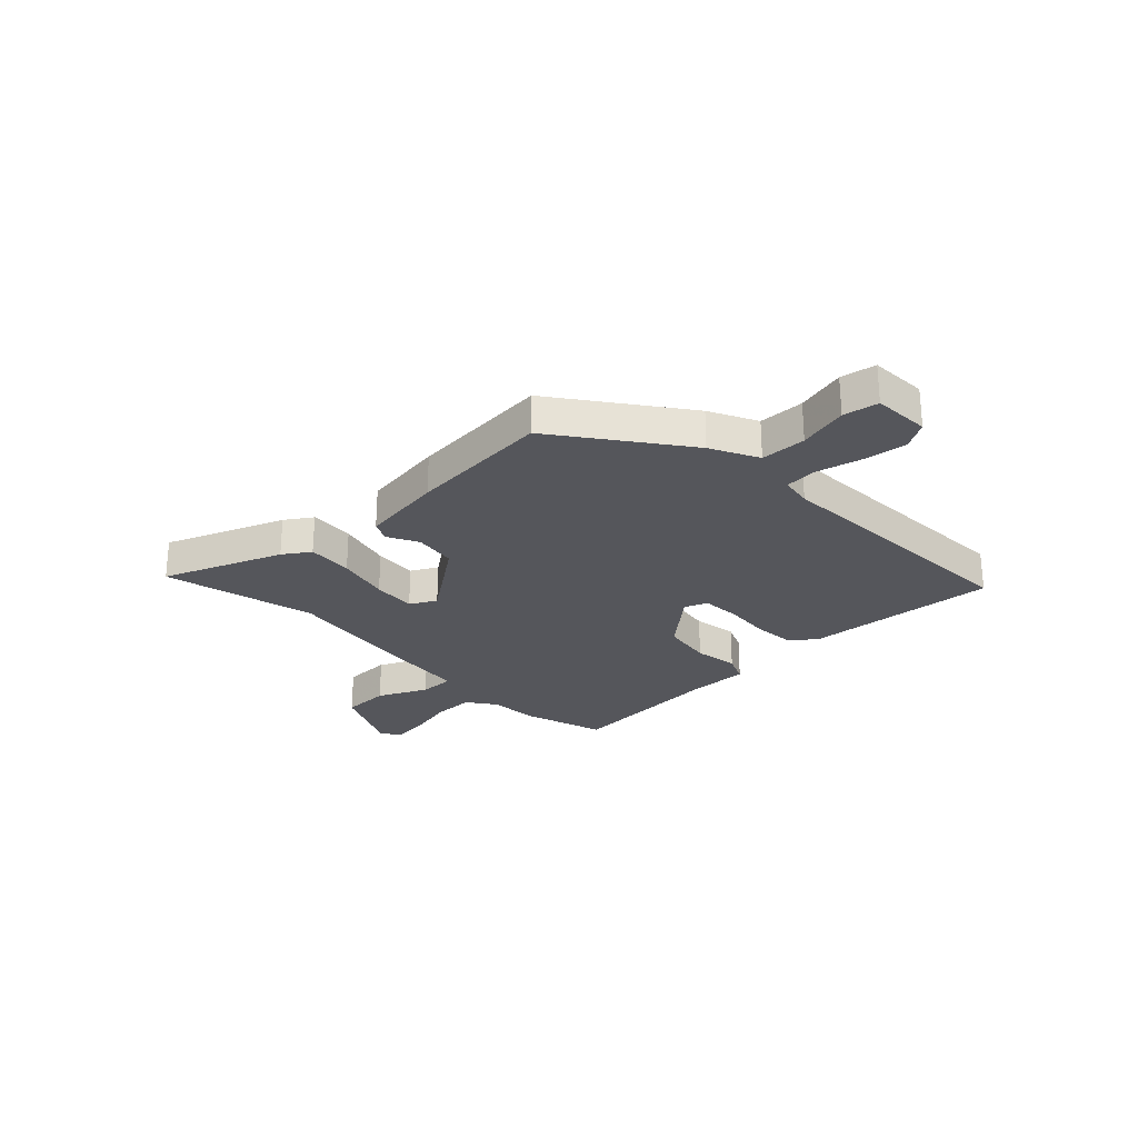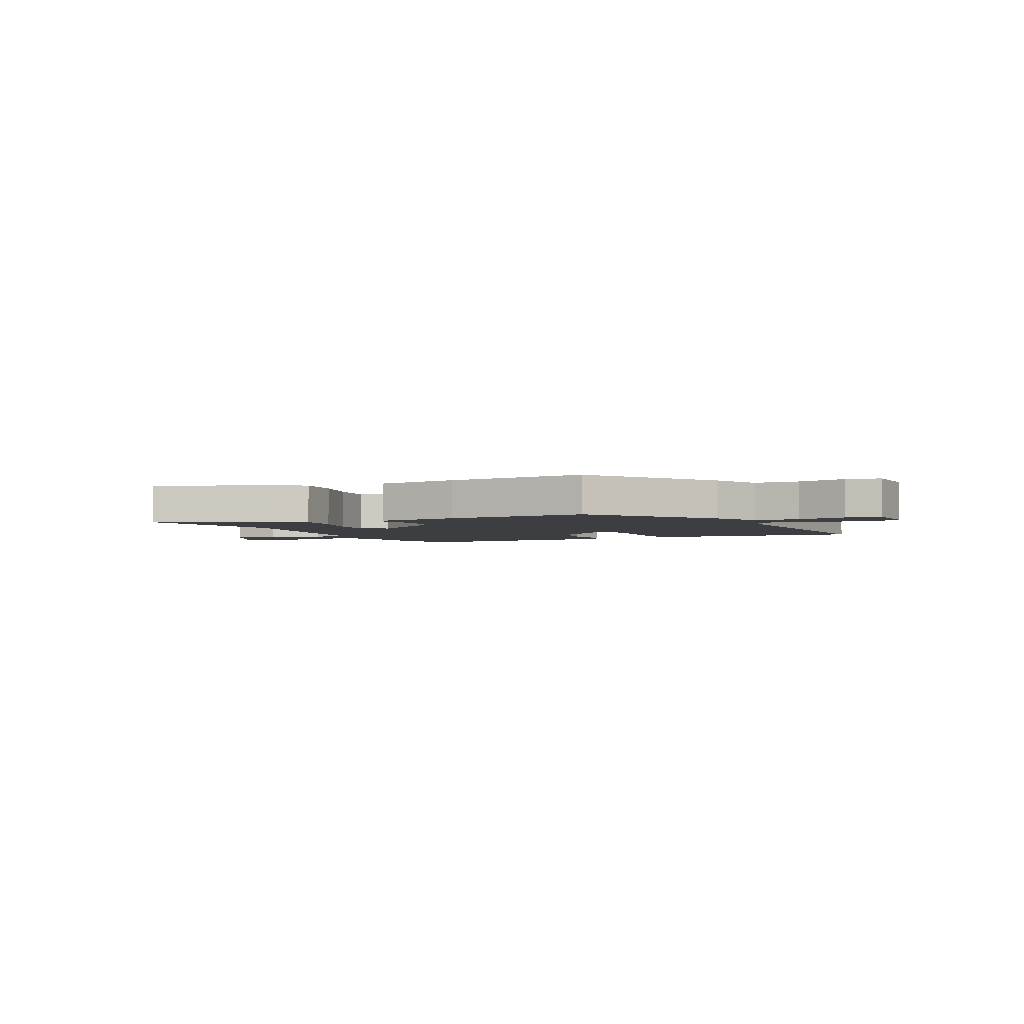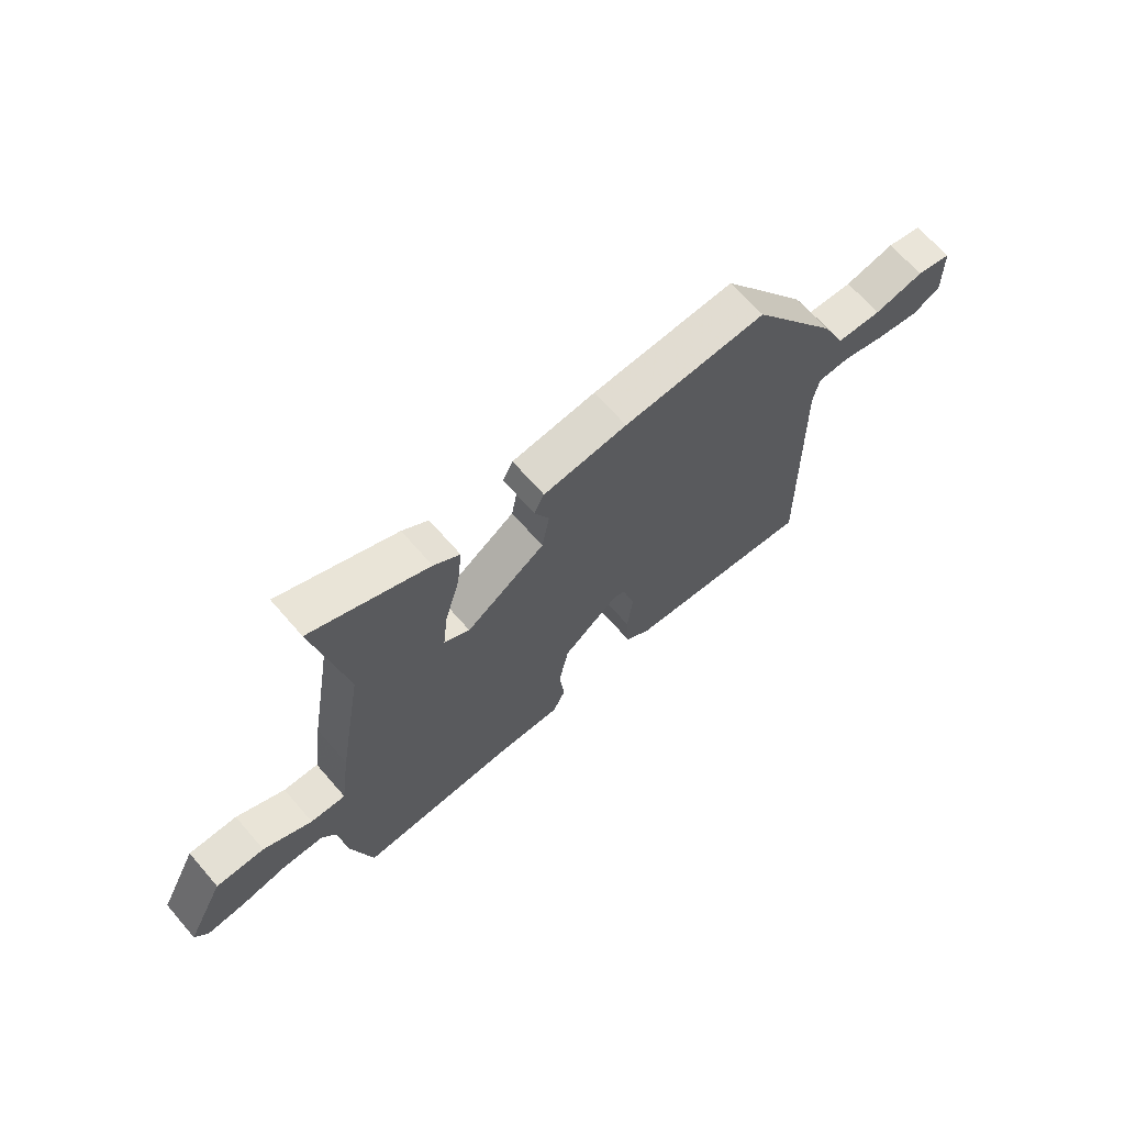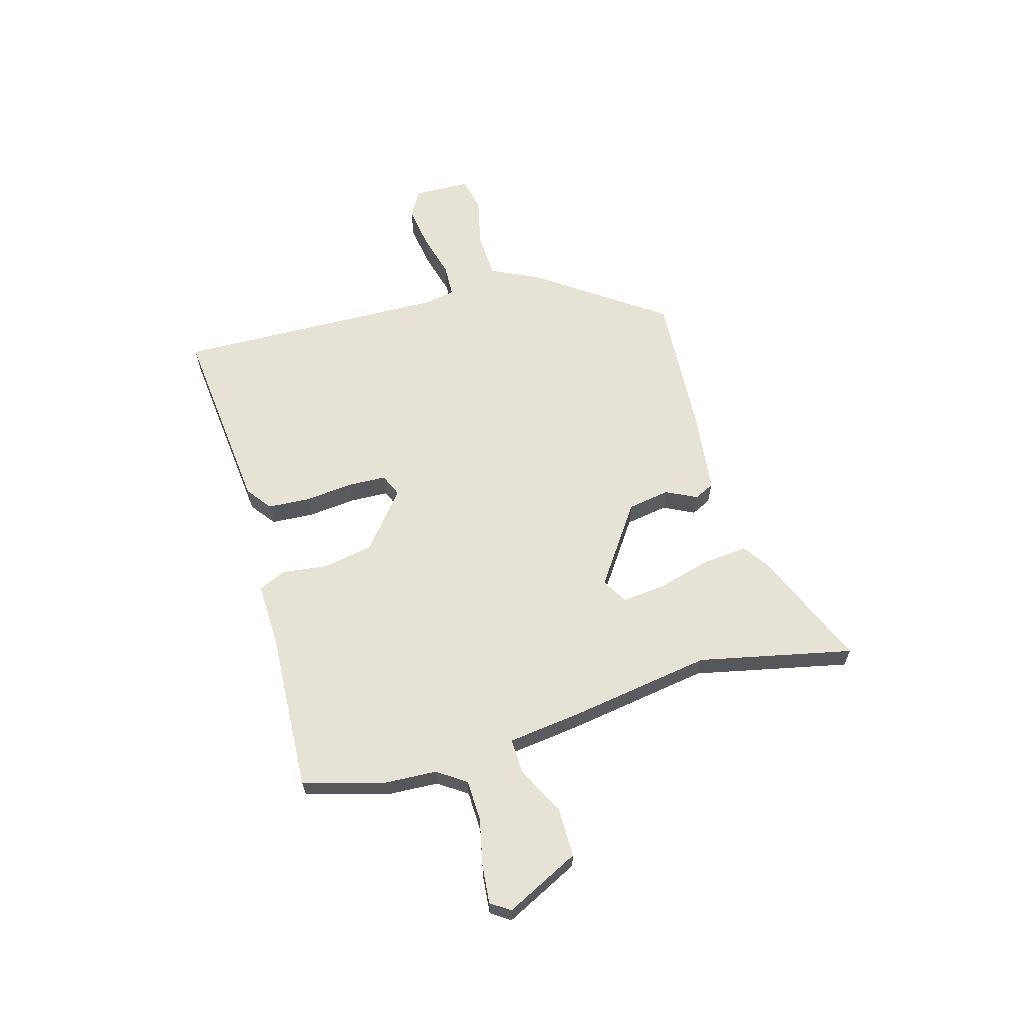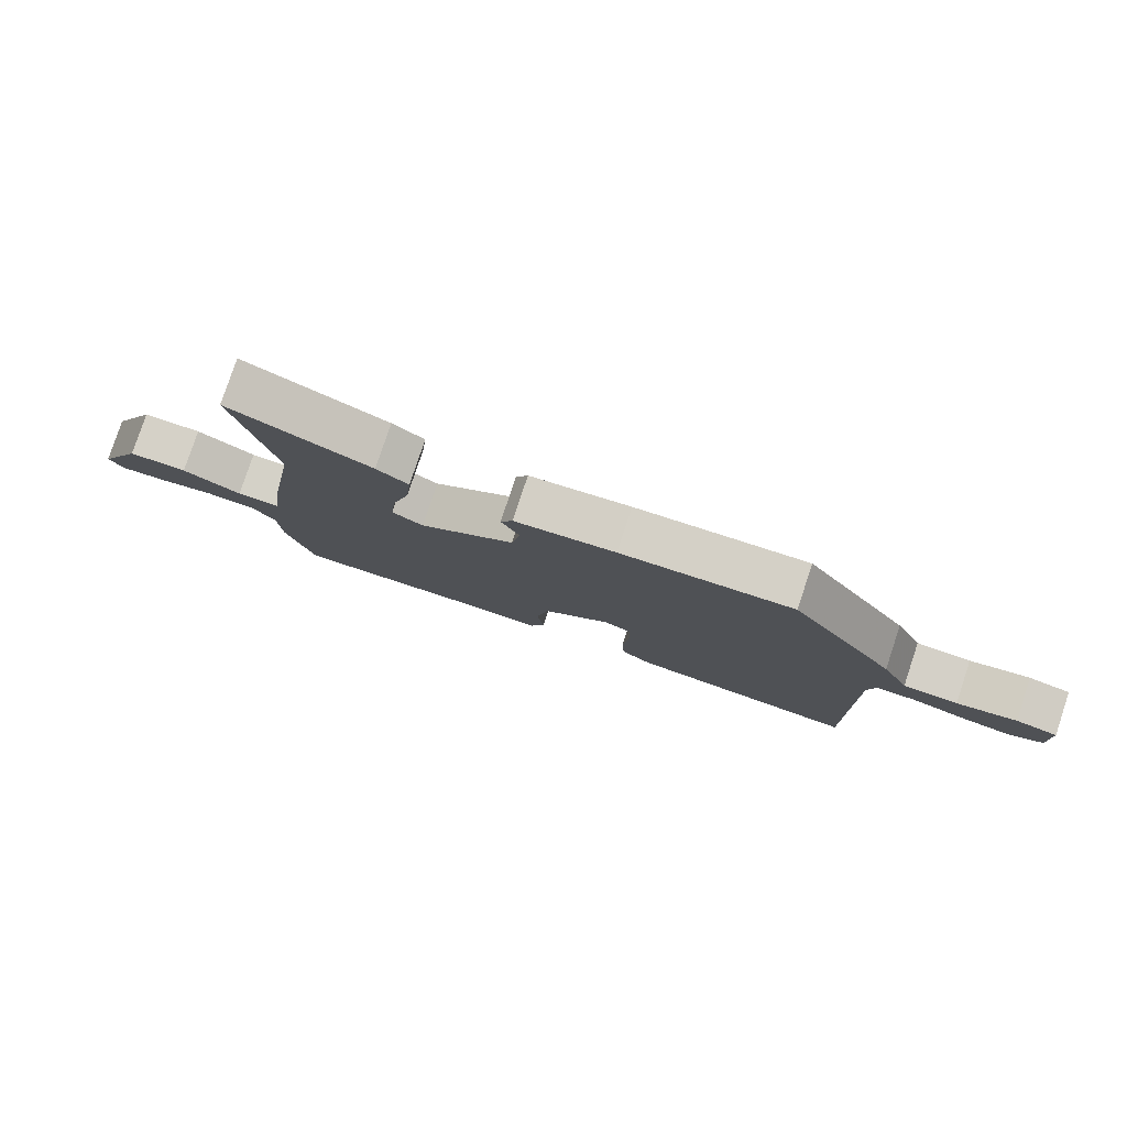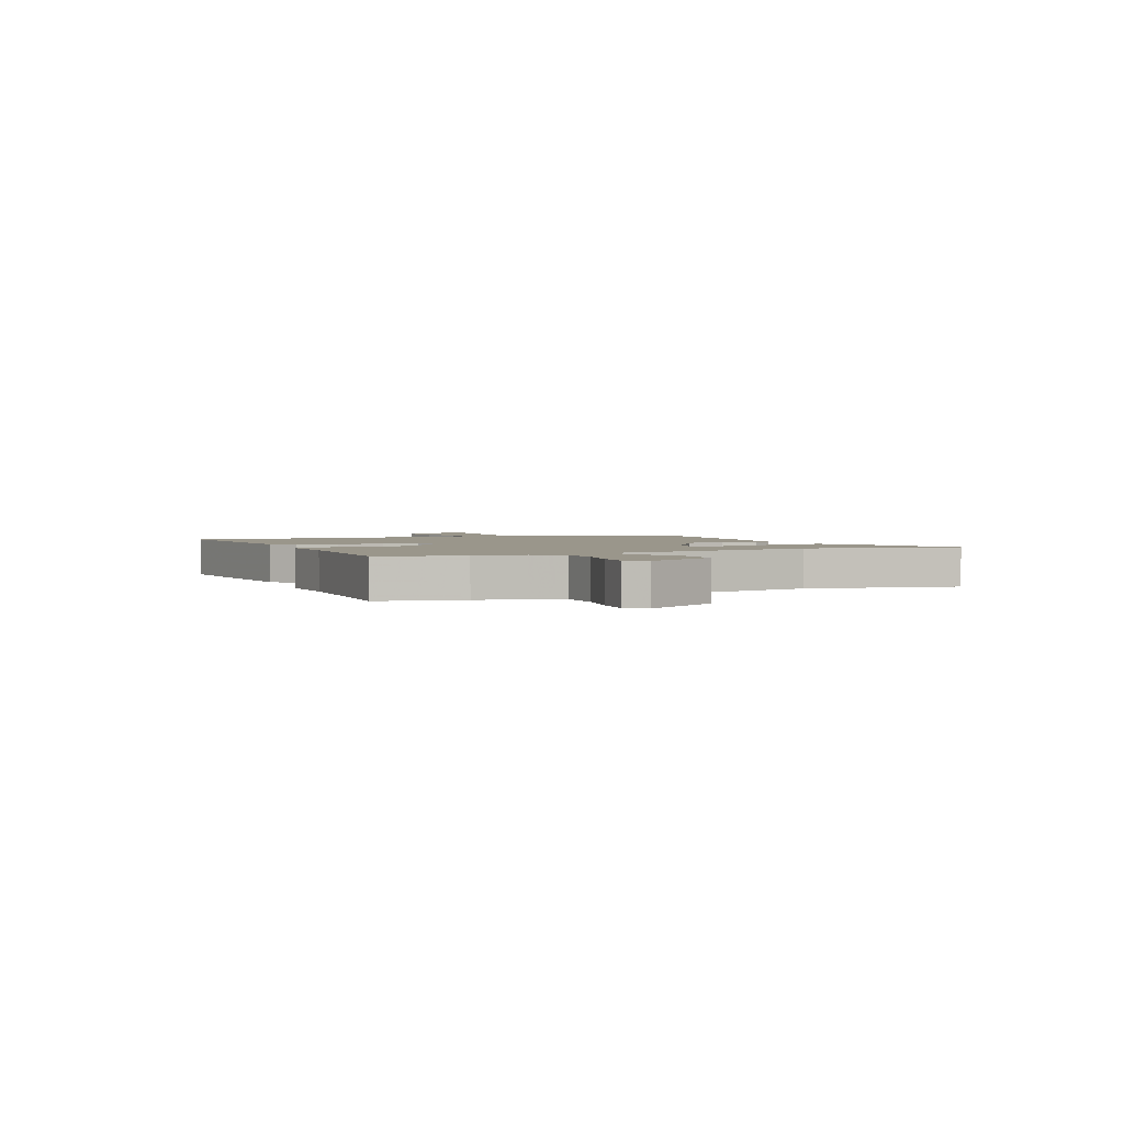
<metadata>
{"format":"obj","ext":"obj","renderer":"f3d","projection":"perspective","resolution":1024,"background":"white","views":[{"elev":-26.3,"azim":45.6,"up":"+Y"},{"elev":-3.2,"azim":26.9,"up":"+Y"},{"elev":66.7,"azim":-40.9,"up":"+Z"},{"elev":63.0,"azim":-105.3,"up":"+Y"},{"elev":79.6,"azim":18.4,"up":"+Z"},{"elev":2.3,"azim":-114.3,"up":"+Y"}]}
</metadata>
<code>
v 0.328 0.07 0.478
v 0.492 0.07 0.241
v 0.534 0.07 0.151
v 0.619 0.07 0.146
v 0.712 0.07 0.166
v 0.777 0.07 0.152
v 0.779 0.07 0.045
v 0.728 0.07 0.017
v 0.647 0.07 0.03
v 0.564 0.07 0.053
v 0.503 0.07 0.051
v 0.492 0.07 -0.007
v 0.498 0.07 -0.392
v 0.5 0.07 -0.515
v 0.141 0.07 -0.475
v 0.094 0.07 -0.439
v 0.09 0.07 -0.36
v 0.1 0.07 -0.269
v 0.098 0.07 -0.198
v 0.056 0.07 -0.179
v -0.05 0.07 -0.264
v -0.068 0.07 -0.359
v -0.058 0.07 -0.443
v -0.082 0.07 -0.494
v -0.203 0.07 -0.489
v -0.5 0.07 -0.501
v -0.542 0.07 -0.348
v -0.546 0.07 -0.251
v -0.582 0.07 -0.197
v -0.659 0.07 -0.194
v -0.747 0.07 -0.212
v -0.818 0.07 -0.218
v -0.842 0.07 -0.182
v -0.772 0.07 -0.044
v -0.681 0.07 -0.045
v -0.59 0.07 -0.092
v -0.524 0.07 -0.095
v -0.506 0.07 0.039
v -0.461 0.07 0.308
v -0.52 0.07 0.596
v -0.301 0.07 0.501
v -0.252 0.07 0.466
v -0.261 0.07 0.381
v -0.289 0.07 0.282
v -0.298 0.07 0.201
v -0.25 0.07 0.173
v -0.102 0.07 0.274
v -0.088 0.07 0.353
v -0.116 0.07 0.411
v -0.097 0.07 0.448
v 0.06 0.07 0.465
v 0.328 0 0.478
v 0.492 0 0.241
v 0.534 0 0.151
v 0.619 0 0.146
v 0.712 0 0.166
v 0.777 0 0.152
v 0.779 0 0.045
v 0.728 0 0.017
v 0.647 0 0.03
v 0.564 0 0.053
v 0.503 0 0.051
v 0.492 0 -0.007
v 0.498 0 -0.392
v 0.5 0 -0.515
v 0.141 0 -0.475
v 0.094 0 -0.439
v 0.09 0 -0.36
v 0.1 0 -0.269
v 0.098 0 -0.198
v 0.056 0 -0.179
v -0.05 0 -0.264
v -0.068 0 -0.359
v -0.058 0 -0.443
v -0.082 0 -0.494
v -0.203 0 -0.489
v -0.5 0 -0.501
v -0.542 0 -0.348
v -0.546 0 -0.251
v -0.582 0 -0.197
v -0.659 0 -0.194
v -0.747 0 -0.212
v -0.818 0 -0.218
v -0.842 0 -0.182
v -0.772 0 -0.044
v -0.681 0 -0.045
v -0.59 0 -0.092
v -0.524 0 -0.095
v -0.506 0 0.039
v -0.461 0 0.308
v -0.52 0 0.596
v -0.301 0 0.501
v -0.252 0 0.466
v -0.261 0 0.381
v -0.289 0 0.282
v -0.298 0 0.201
v -0.25 0 0.173
v -0.102 0 0.274
v -0.088 0 0.353
v -0.116 0 0.411
v -0.097 0 0.448
v 0.06 0 0.465
f 48 49 50 51
f 47 48 51 1
f 46 47 1 2
f 41 42 43 44
f 39 40 41 44
f 37 38 39 44
f 37 44 45
f 33 34 35 36
f 33 36 37
f 30 31 32 33
f 29 30 33 37
f 28 29 37 45
f 25 26 27 28
f 22 23 24 25
f 21 22 25 28
f 20 21 28 45
f 15 16 17 18
f 13 14 15 18
f 12 13 18 19
f 11 12 19 20
f 7 8 9 10
f 5 6 7 10
f 4 5 10 11
f 3 4 11 20
f 46 2 3 20
f 20 45 46
f 102 101 100 99
f 52 102 99 98
f 53 52 98 97
f 95 94 93 92
f 95 92 91 90
f 95 90 89 88
f 96 95 88
f 87 86 85 84
f 88 87 84
f 84 83 82 81
f 88 84 81 80
f 96 88 80 79
f 79 78 77 76
f 76 75 74 73
f 79 76 73 72
f 96 79 72 71
f 69 68 67 66
f 69 66 65 64
f 70 69 64 63
f 71 70 63 62
f 61 60 59 58
f 61 58 57 56
f 62 61 56 55
f 71 62 55 54
f 71 54 53 97
f 97 96 71
f 1 52 53 2
f 2 53 54 3
f 3 54 55 4
f 4 55 56 5
f 5 56 57 6
f 6 57 58 7
f 7 58 59 8
f 8 59 60 9
f 9 60 61 10
f 10 61 62 11
f 11 62 63 12
f 12 63 64 13
f 13 64 65 14
f 14 65 66 15
f 15 66 67 16
f 16 67 68 17
f 17 68 69 18
f 18 69 70 19
f 19 70 71 20
f 20 71 72 21
f 21 72 73 22
f 22 73 74 23
f 23 74 75 24
f 24 75 76 25
f 25 76 77 26
f 26 77 78 27
f 27 78 79 28
f 28 79 80 29
f 29 80 81 30
f 30 81 82 31
f 31 82 83 32
f 32 83 84 33
f 33 84 85 34
f 34 85 86 35
f 35 86 87 36
f 36 87 88 37
f 37 88 89 38
f 38 89 90 39
f 39 90 91 40
f 40 91 92 41
f 41 92 93 42
f 42 93 94 43
f 43 94 95 44
f 44 95 96 45
f 45 96 97 46
f 46 97 98 47
f 47 98 99 48
f 48 99 100 49
f 49 100 101 50
f 50 101 102 51
f 51 102 52 1

</code>
